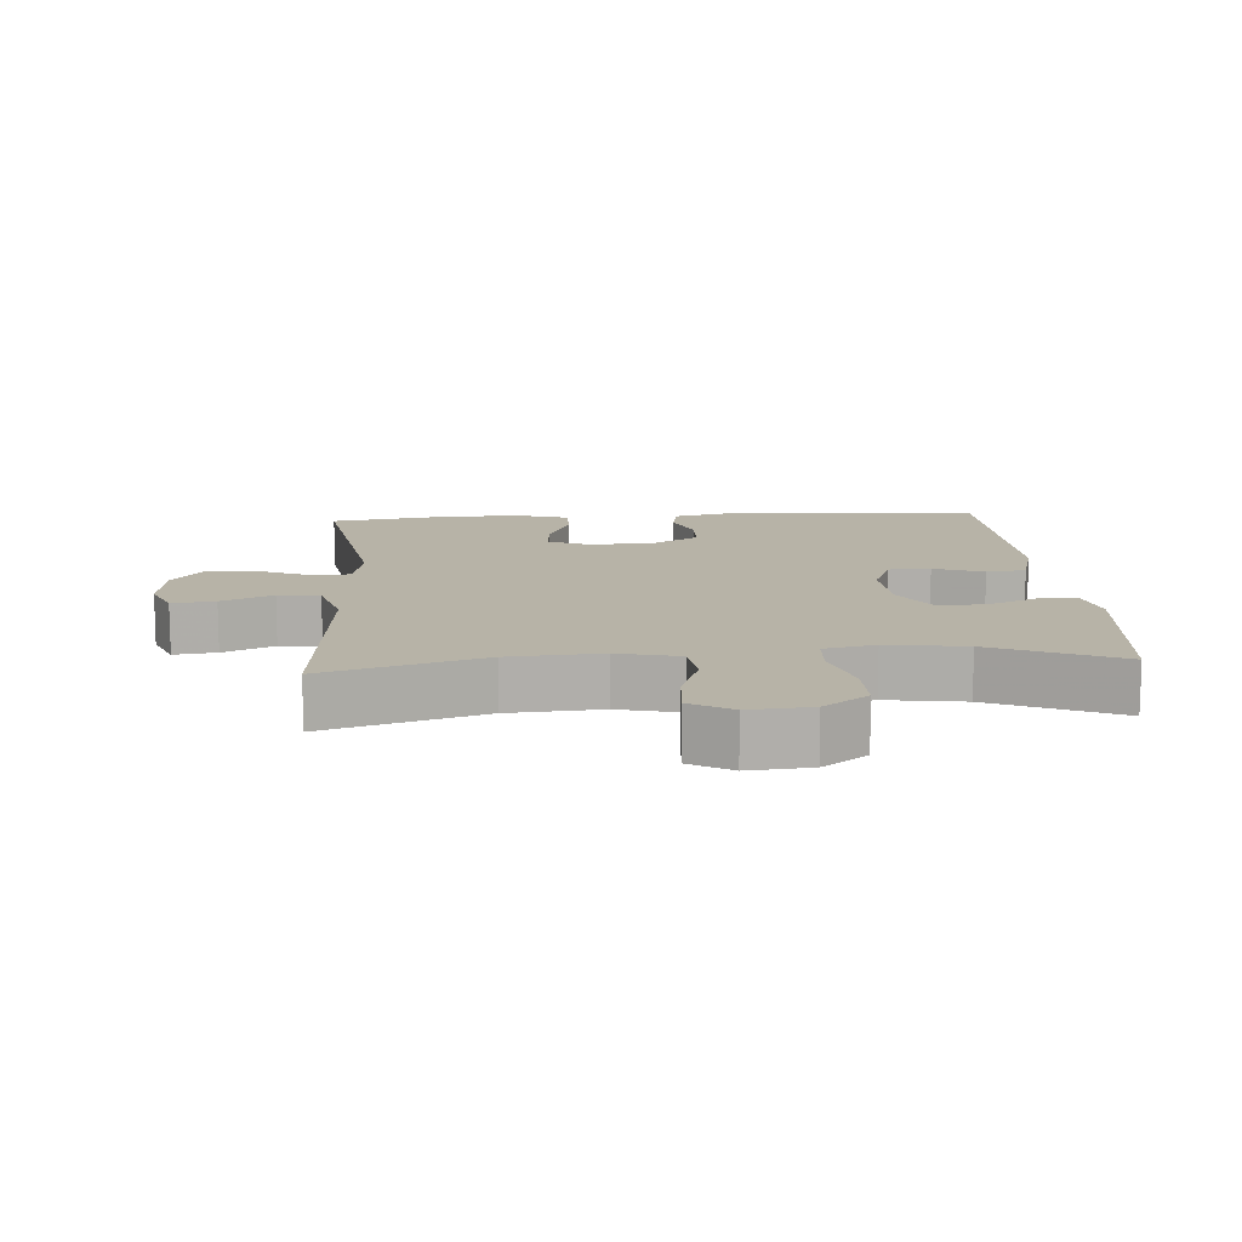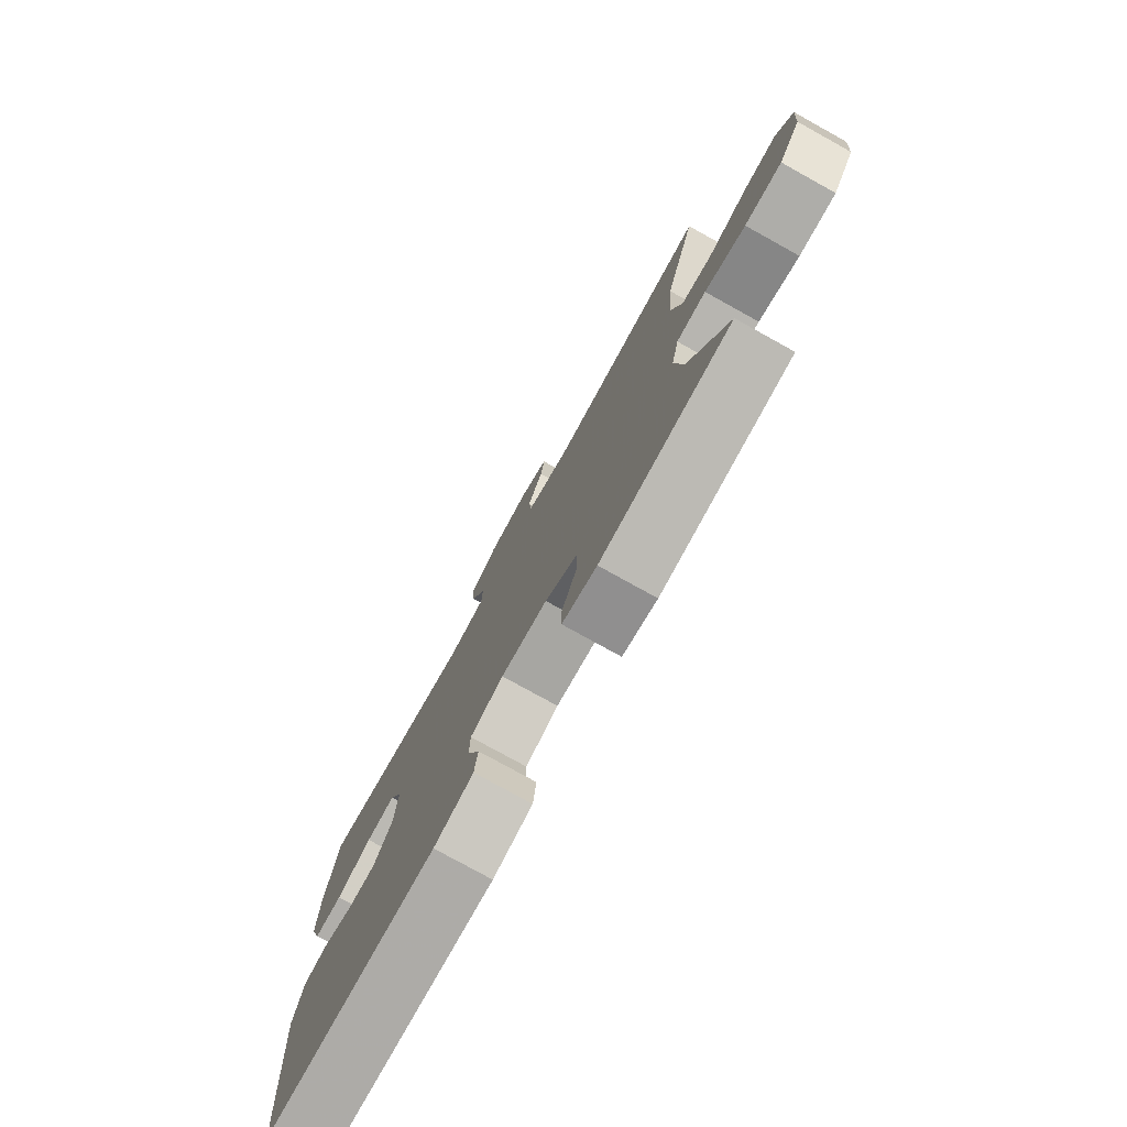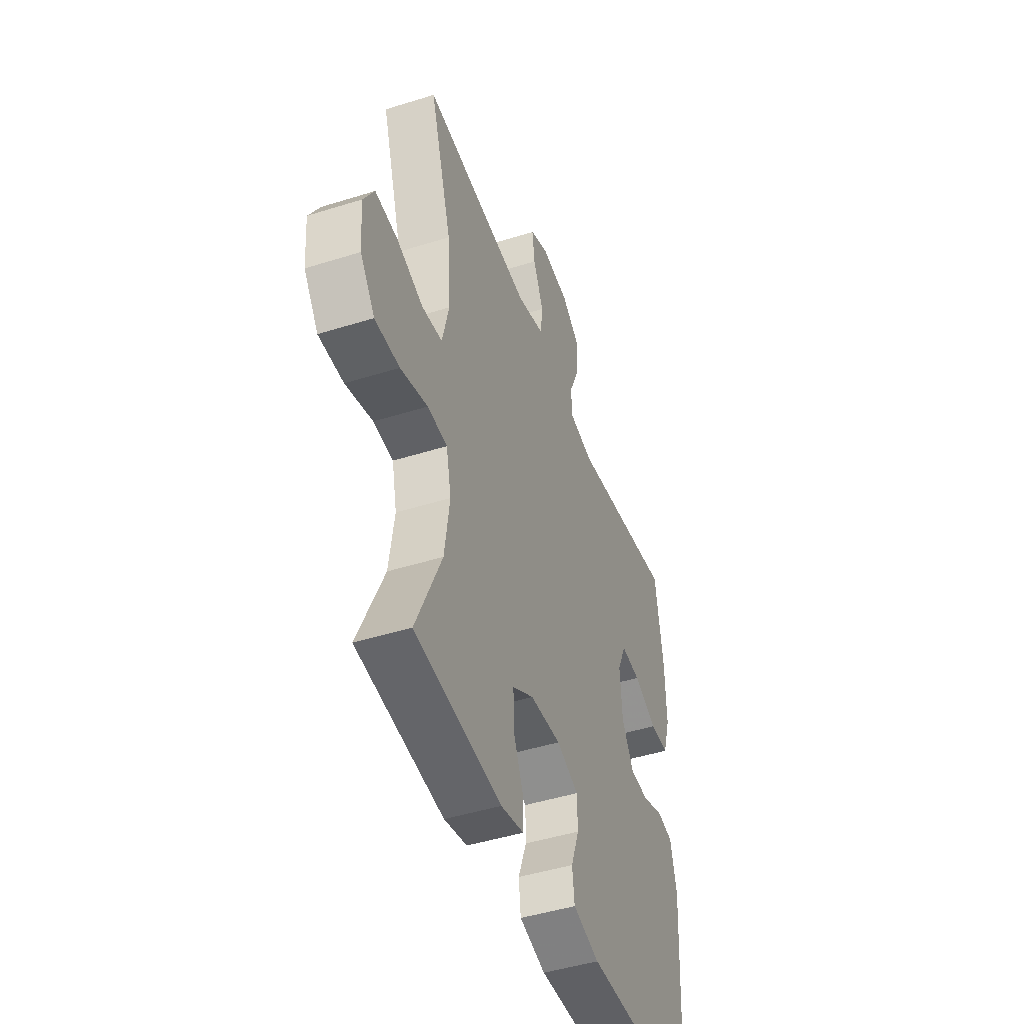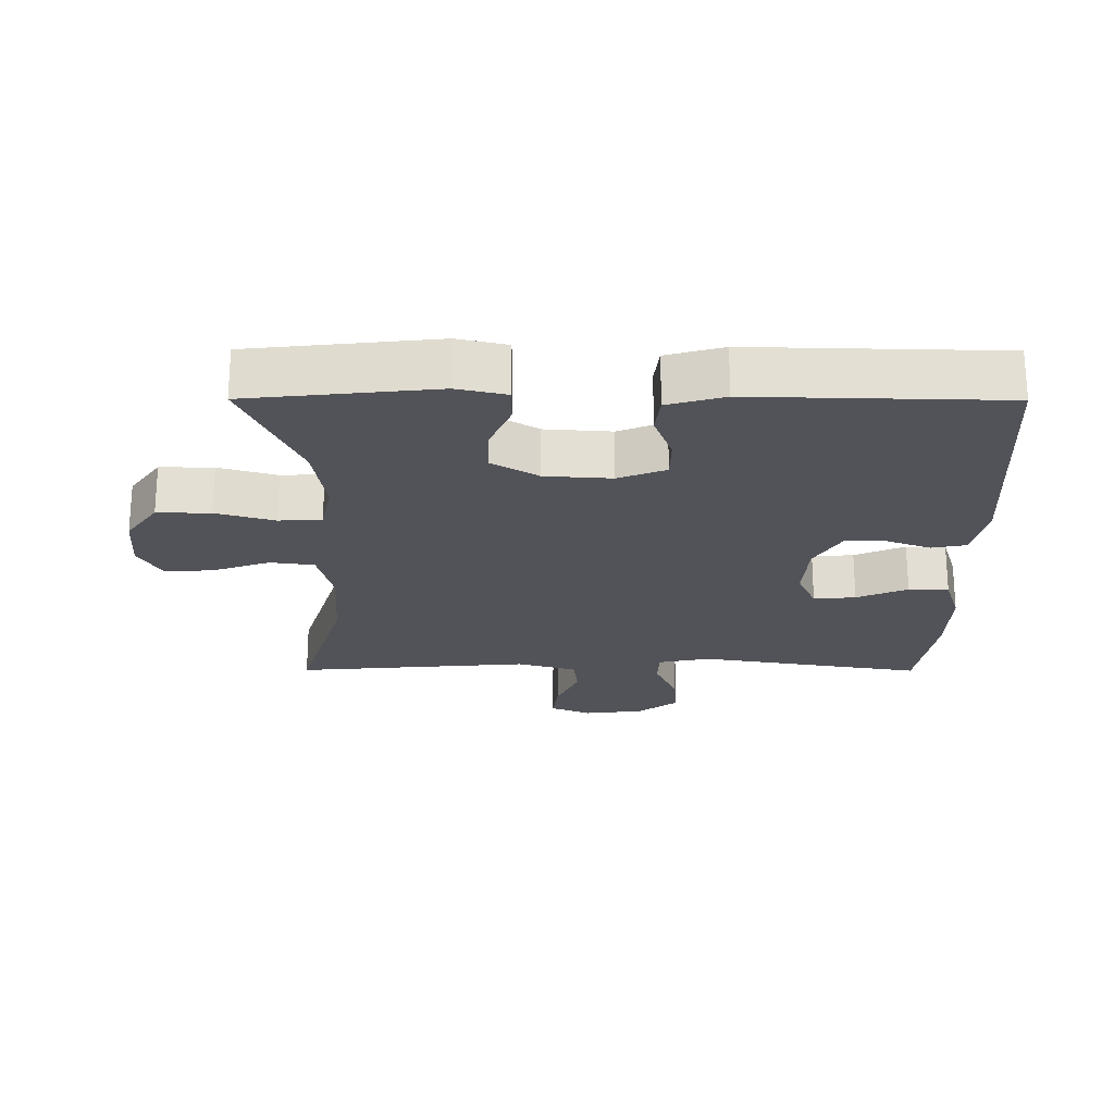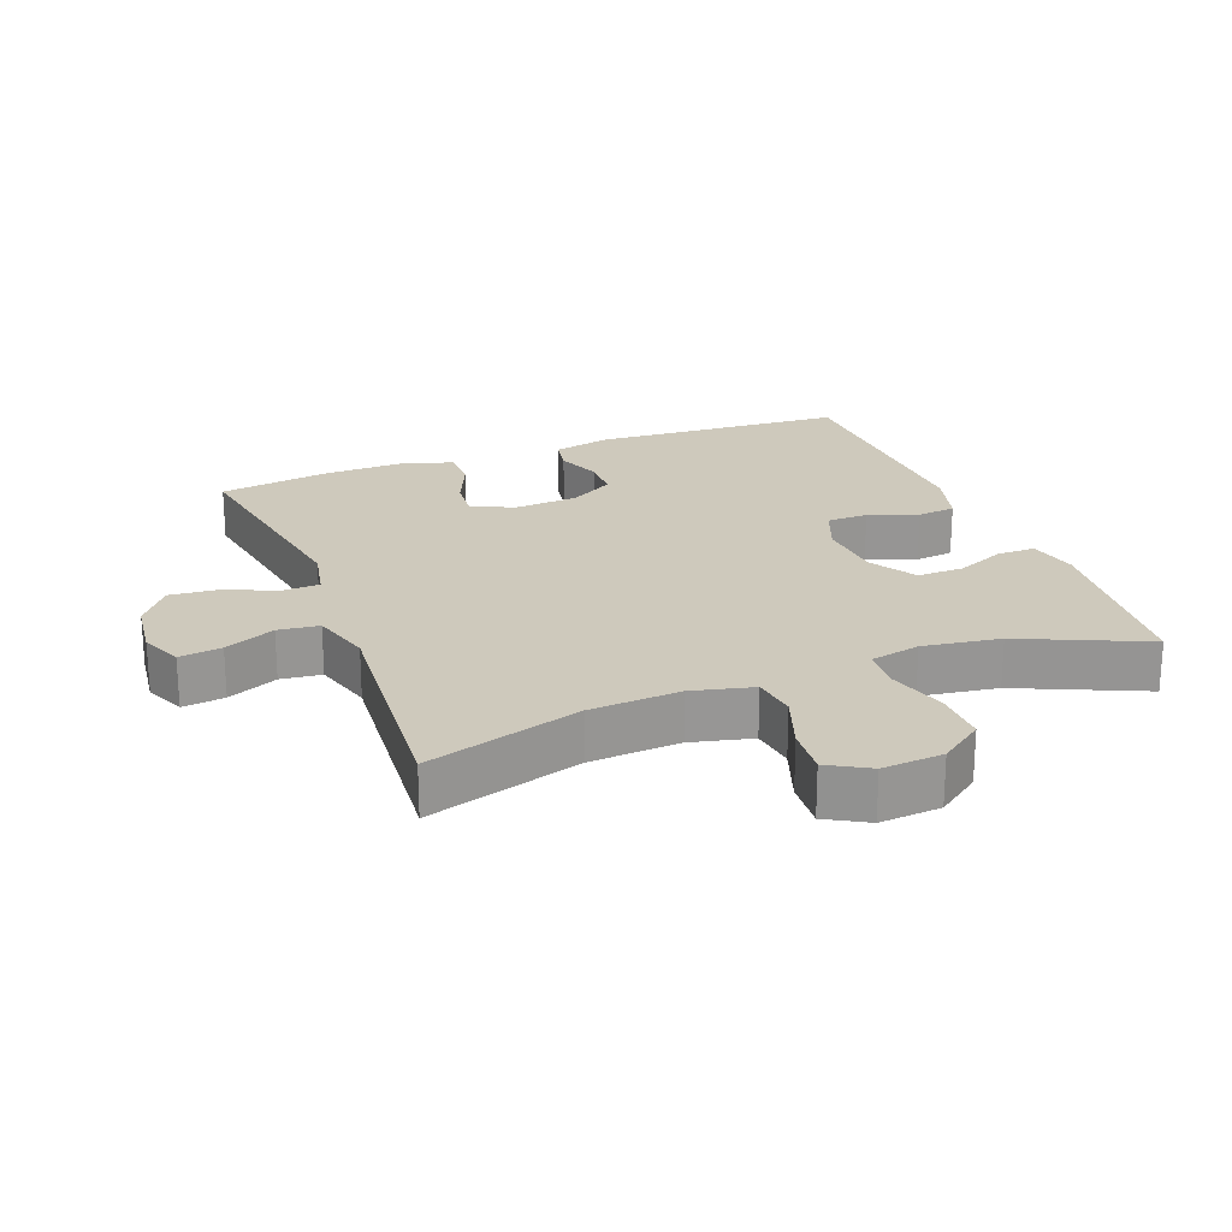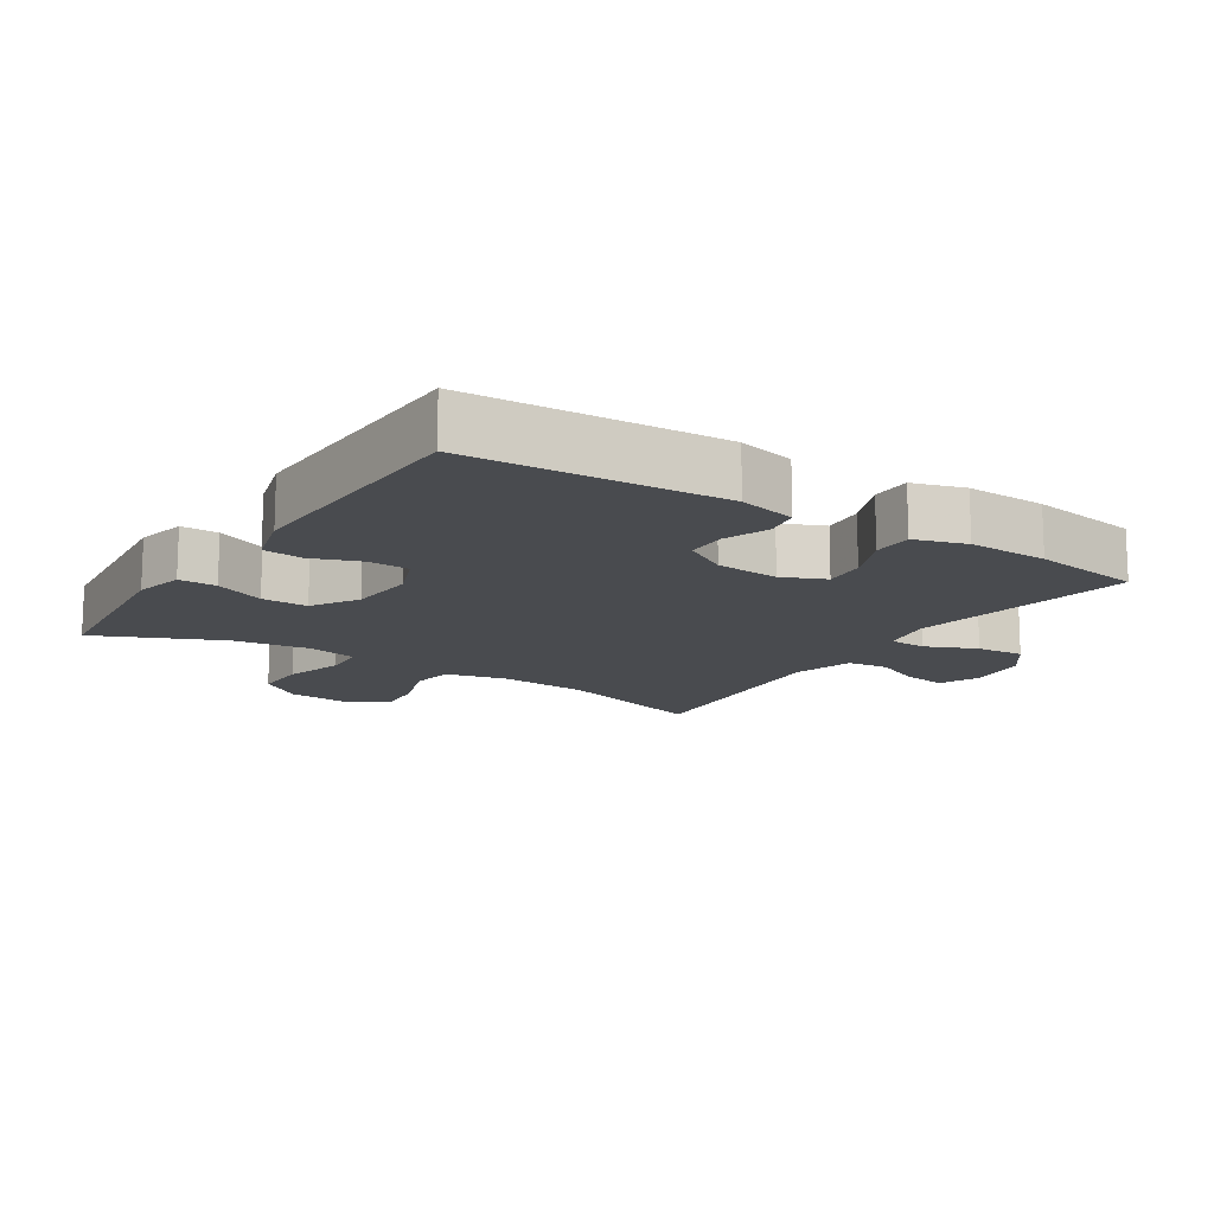
<metadata>
{"format":"obj","ext":"obj","renderer":"f3d","projection":"perspective","resolution":1024,"background":"white","views":[{"elev":12.6,"azim":85.8,"up":"+Y"},{"elev":-77.8,"azim":61.0,"up":"+Z"},{"elev":-46.1,"azim":109.8,"up":"+Z"},{"elev":-22.6,"azim":179.8,"up":"+Y"},{"elev":22.5,"azim":68.9,"up":"+Y"},{"elev":-14.0,"azim":-123.1,"up":"+Y"}]}
</metadata>
<code>
v 0.5 0.07 -0.5
v 0.22 0.07 -0.53
v 0.146 0.07 -0.513
v 0.146 0.07 -0.457
v 0.178 0.07 -0.382
v 0.179 0.07 -0.313
v 0.11 0.07 -0.271
v 0.01 0.07 -0.264
v -0.061 0.07 -0.292
v -0.062 0.07 -0.354
v -0.035 0.07 -0.427
v -0.042 0.07 -0.485
v -0.127 0.07 -0.509
v -0.5 0.07 -0.5
v -0.523 0.07 -0.121
v -0.503 0.07 -0.035
v -0.451 0.07 -0.025
v -0.384 0.07 -0.05
v -0.323 0.07 -0.049
v -0.284 0.07 0.017
v -0.277 0.07 0.112
v -0.305 0.07 0.176
v -0.368 0.07 0.17
v -0.444 0.07 0.137
v -0.504 0.07 0.137
v -0.528 0.07 0.214
v -0.525 0.07 0.334
v -0.5 0.07 0.5
v -0.161 0.07 0.444
v -0.083 0.07 0.46
v -0.081 0.07 0.516
v -0.114 0.07 0.592
v -0.12 0.07 0.664
v -0.059 0.07 0.71
v 0.031 0.07 0.721
v 0.092 0.07 0.695
v 0.084 0.07 0.632
v 0.051 0.07 0.557
v 0.058 0.07 0.496
v 0.148 0.07 0.47
v 0.5 0.07 0.5
v 0.43 0.07 0.269
v 0.421 0.07 0.134
v 0.443 0.07 0.043
v 0.509 0.07 0.034
v 0.594 0.07 0.064
v 0.667 0.07 0.07
v 0.702 0.07 0.009
v 0.695 0.07 -0.082
v 0.648 0.07 -0.147
v 0.568 0.07 -0.146
v 0.48 0.07 -0.12
v 0.416 0.07 -0.124
v 0.4 0.07 -0.199
v 0.417 0.07 -0.314
v 0.5 0 -0.5
v 0.22 0 -0.53
v 0.146 0 -0.513
v 0.146 0 -0.457
v 0.178 0 -0.382
v 0.179 0 -0.313
v 0.11 0 -0.271
v 0.01 0 -0.264
v -0.061 0 -0.292
v -0.062 0 -0.354
v -0.035 0 -0.427
v -0.042 0 -0.485
v -0.127 0 -0.509
v -0.5 0 -0.5
v -0.523 0 -0.121
v -0.503 0 -0.035
v -0.451 0 -0.025
v -0.384 0 -0.05
v -0.323 0 -0.049
v -0.284 0 0.017
v -0.277 0 0.112
v -0.305 0 0.176
v -0.368 0 0.17
v -0.444 0 0.137
v -0.504 0 0.137
v -0.528 0 0.214
v -0.525 0 0.334
v -0.5 0 0.5
v -0.161 0 0.444
v -0.083 0 0.46
v -0.081 0 0.516
v -0.114 0 0.592
v -0.12 0 0.664
v -0.059 0 0.71
v 0.031 0 0.721
v 0.092 0 0.695
v 0.084 0 0.632
v 0.051 0 0.557
v 0.058 0 0.496
v 0.148 0 0.47
v 0.5 0 0.5
v 0.43 0 0.269
v 0.421 0 0.134
v 0.443 0 0.043
v 0.509 0 0.034
v 0.594 0 0.064
v 0.667 0 0.07
v 0.702 0 0.009
v 0.695 0 -0.082
v 0.648 0 -0.147
v 0.568 0 -0.146
v 0.48 0 -0.12
v 0.416 0 -0.124
v 0.4 0 -0.199
v 0.417 0 -0.314
f 49 50 51 52
f 49 52 53
f 48 49 53
f 45 46 47 48
f 45 48 53
f 44 45 53
f 43 44 53 54
f 40 41 42
f 39 40 42 43
f 35 36 37 38
f 35 38 39
f 34 35 39
f 31 32 33 34
f 30 31 34 39
f 26 27 28 29
f 26 29 30
f 23 24 25 26
f 22 23 26 30
f 21 22 30 39
f 15 16 17 18
f 15 18 19
f 14 15 19
f 13 14 19 20
f 10 11 12 13
f 9 10 13 20
f 2 3 4 5
f 55 1 2 5
f 54 55 5 6
f 8 9 20 21
f 7 8 21 39
f 39 43 54
f 6 7 39 54
f 107 106 105 104
f 108 107 104
f 108 104 103
f 103 102 101 100
f 108 103 100
f 108 100 99
f 109 108 99 98
f 97 96 95
f 98 97 95 94
f 93 92 91 90
f 94 93 90
f 94 90 89
f 89 88 87 86
f 94 89 86 85
f 84 83 82 81
f 85 84 81
f 81 80 79 78
f 85 81 78 77
f 94 85 77 76
f 73 72 71 70
f 74 73 70
f 74 70 69
f 75 74 69 68
f 68 67 66 65
f 75 68 65 64
f 60 59 58 57
f 60 57 56 110
f 61 60 110 109
f 76 75 64 63
f 94 76 63 62
f 109 98 94
f 109 94 62 61
f 1 56 57 2
f 2 57 58 3
f 3 58 59 4
f 4 59 60 5
f 5 60 61 6
f 6 61 62 7
f 7 62 63 8
f 8 63 64 9
f 9 64 65 10
f 10 65 66 11
f 11 66 67 12
f 12 67 68 13
f 13 68 69 14
f 14 69 70 15
f 15 70 71 16
f 16 71 72 17
f 17 72 73 18
f 18 73 74 19
f 19 74 75 20
f 20 75 76 21
f 21 76 77 22
f 22 77 78 23
f 23 78 79 24
f 24 79 80 25
f 25 80 81 26
f 26 81 82 27
f 27 82 83 28
f 28 83 84 29
f 29 84 85 30
f 30 85 86 31
f 31 86 87 32
f 32 87 88 33
f 33 88 89 34
f 34 89 90 35
f 35 90 91 36
f 36 91 92 37
f 37 92 93 38
f 38 93 94 39
f 39 94 95 40
f 40 95 96 41
f 41 96 97 42
f 42 97 98 43
f 43 98 99 44
f 44 99 100 45
f 45 100 101 46
f 46 101 102 47
f 47 102 103 48
f 48 103 104 49
f 49 104 105 50
f 50 105 106 51
f 51 106 107 52
f 52 107 108 53
f 53 108 109 54
f 54 109 110 55
f 55 110 56 1

</code>
